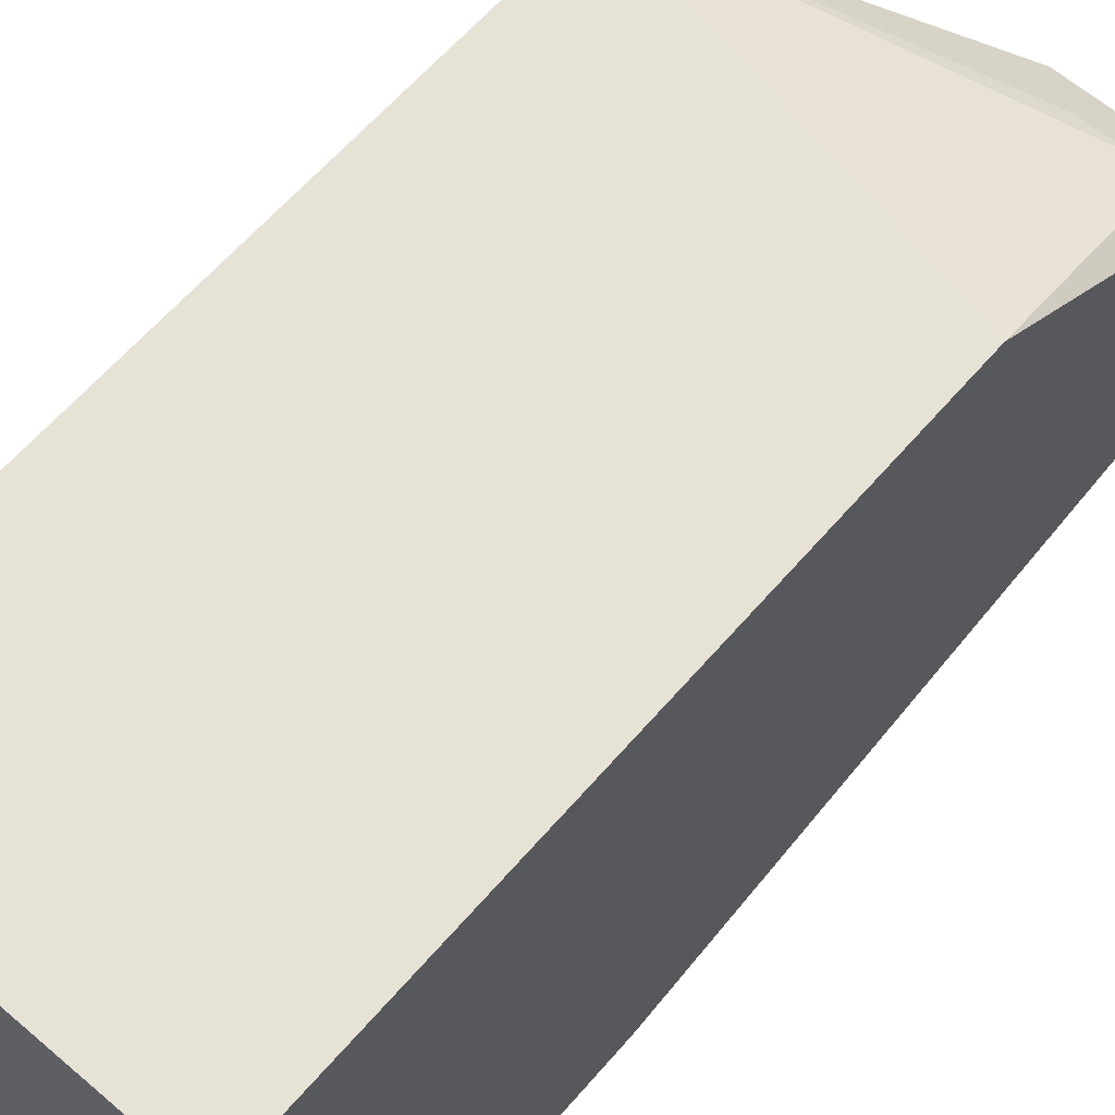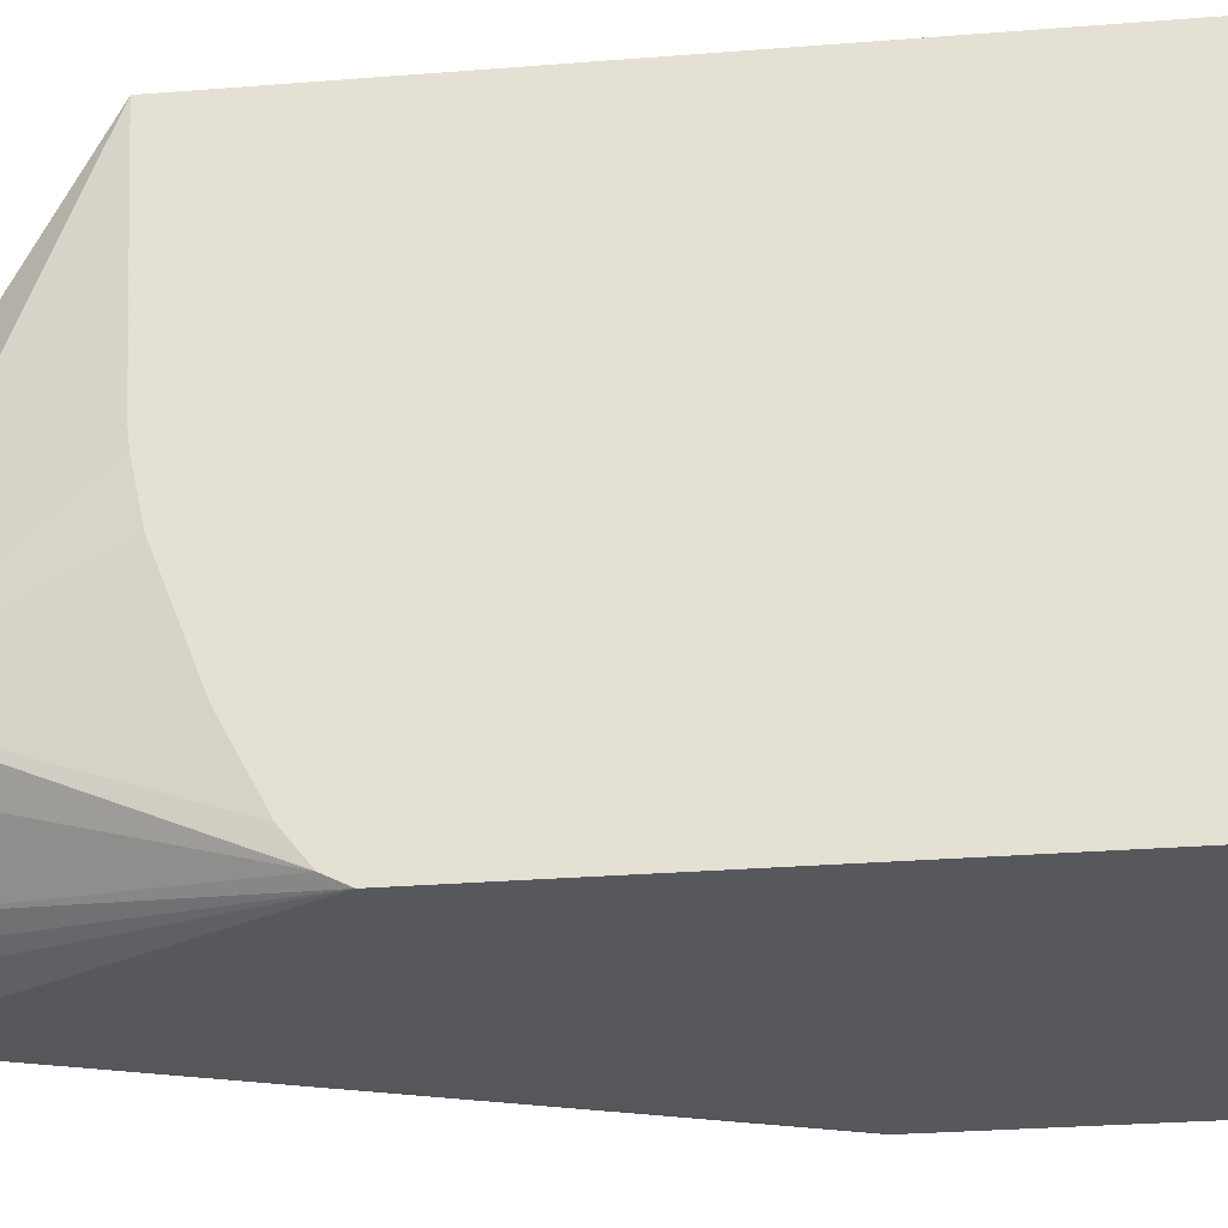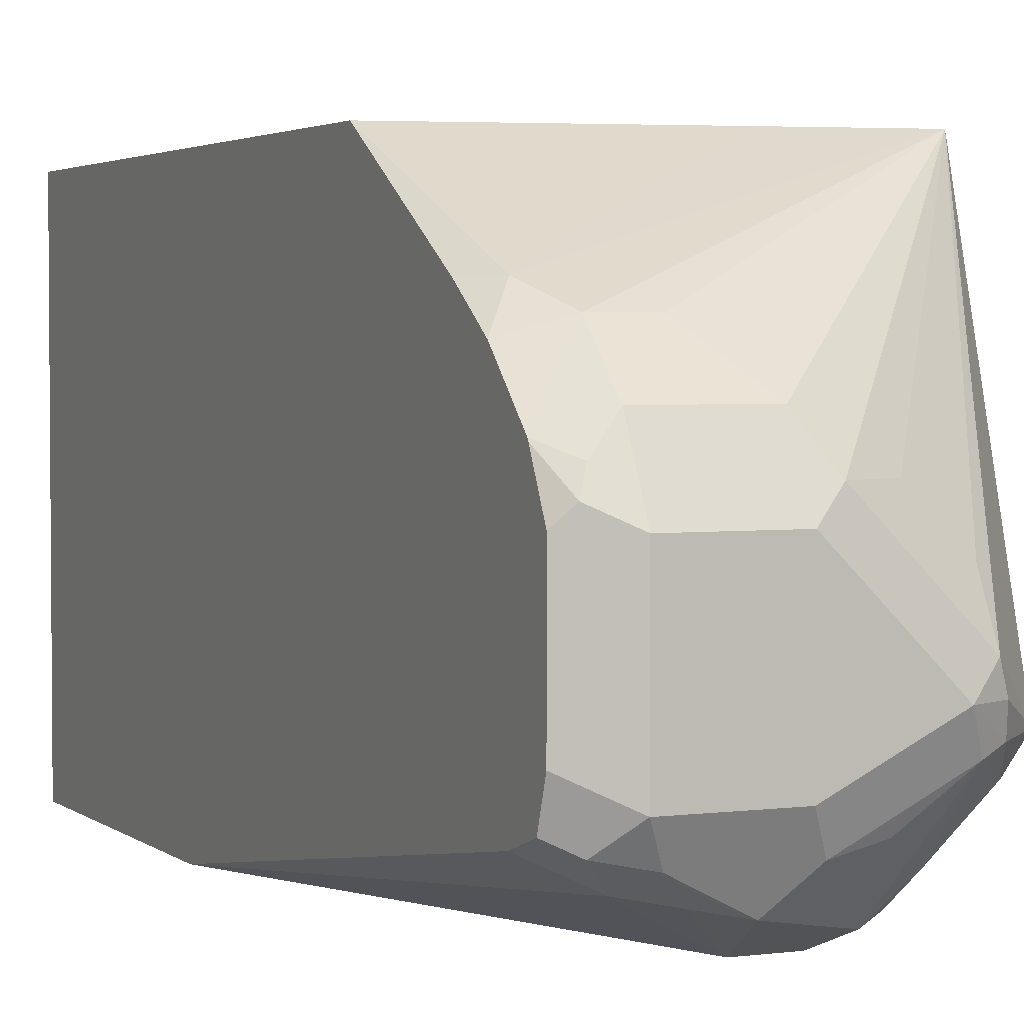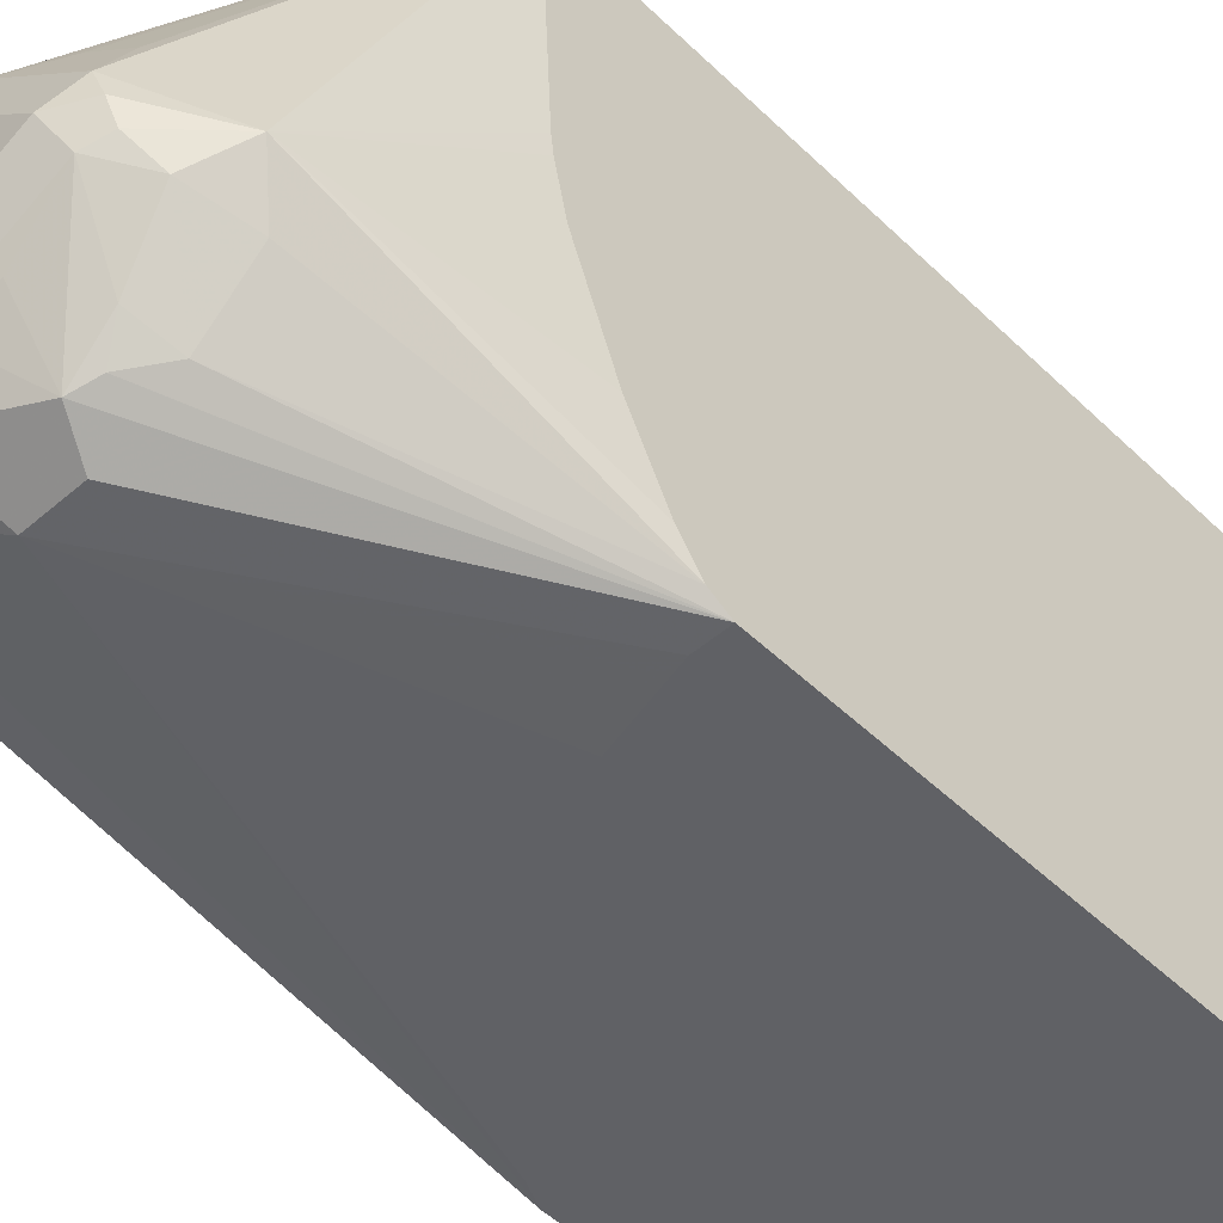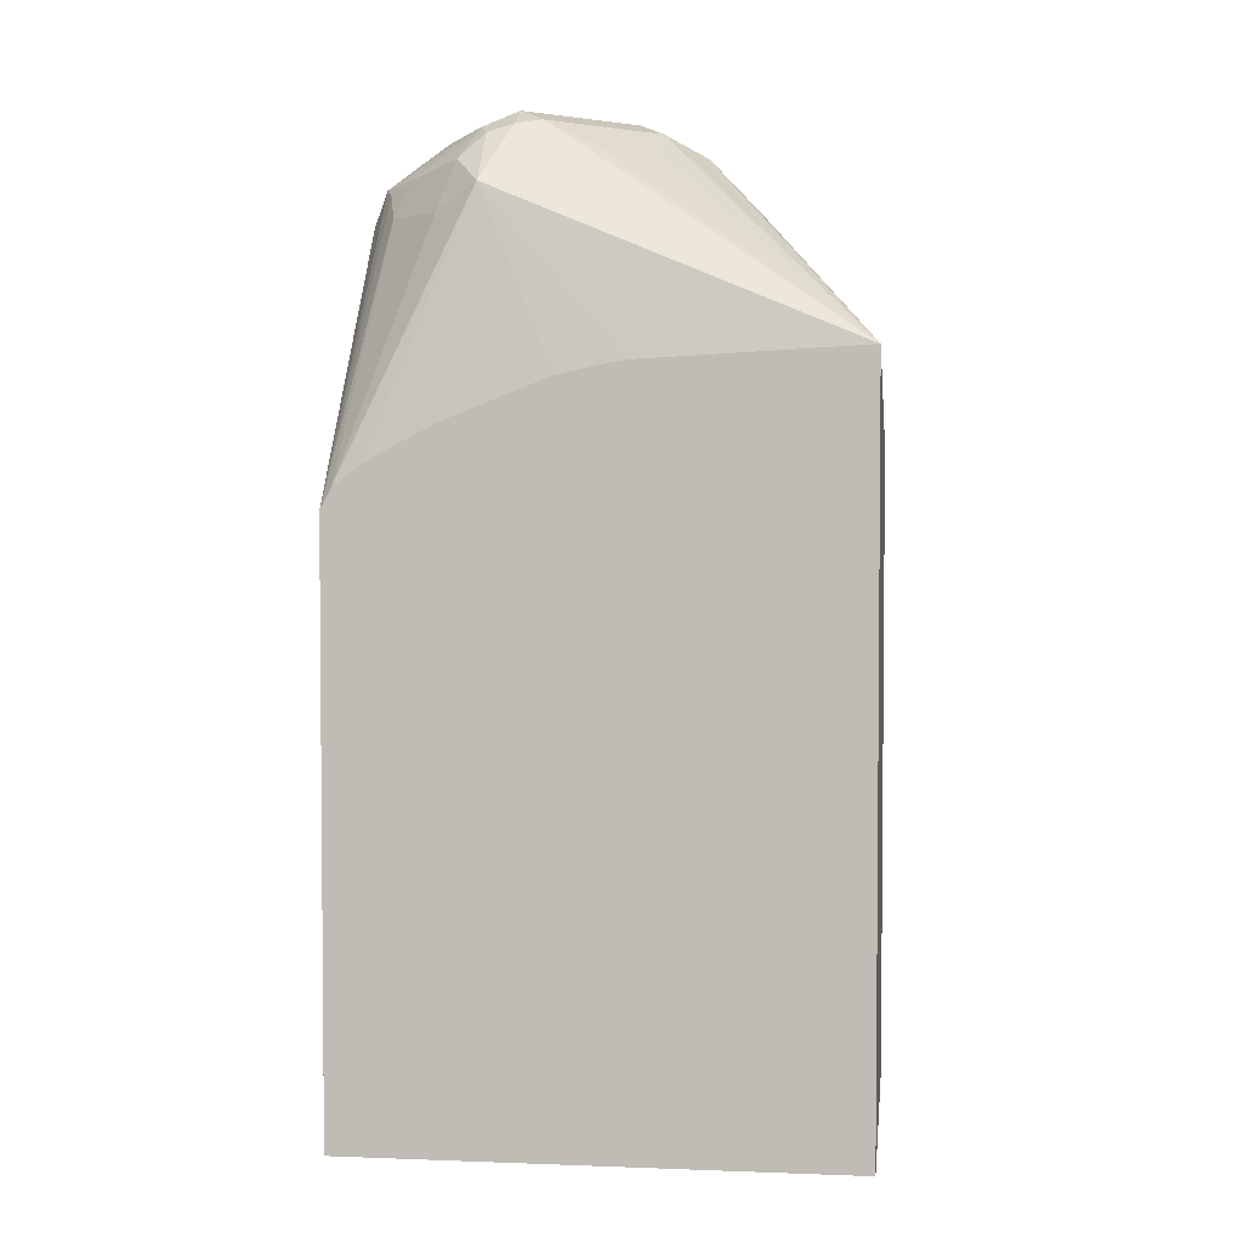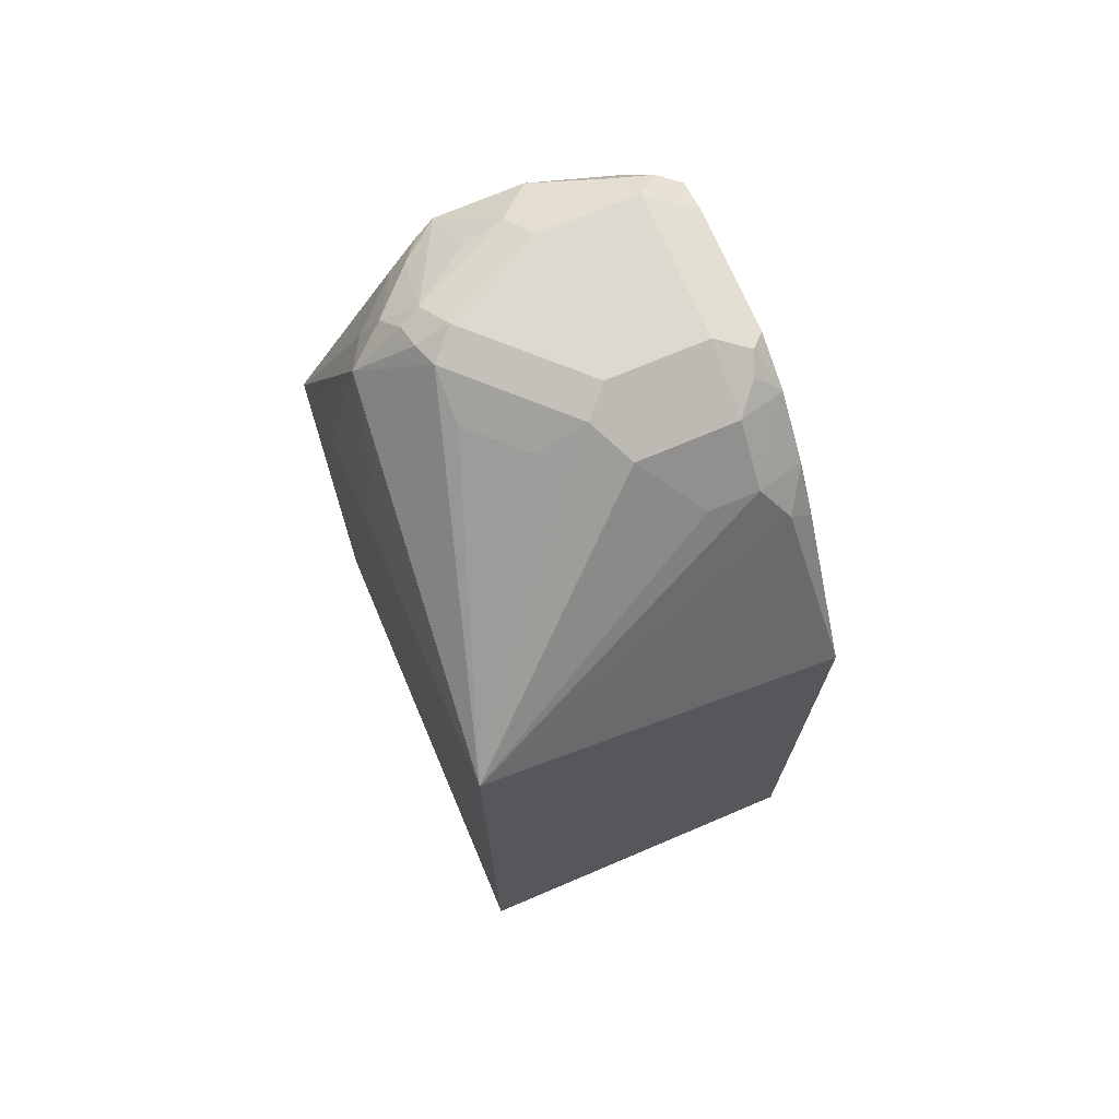
<metadata>
{"format":"obj","ext":"obj","renderer":"f3d","projection":"perspective","resolution":1024,"background":"white","views":[{"elev":62.9,"azim":40.8,"up":"+Z"},{"elev":-28.7,"azim":-83.2,"up":"+Z"},{"elev":3.0,"azim":155.7,"up":"+Z"},{"elev":-49.6,"azim":-136.5,"up":"+Z"},{"elev":3.2,"azim":-82.8,"up":"+Y"},{"elev":71.5,"azim":-23.0,"up":"+Y"}]}
</metadata>
<code>
v 0.09429 0.3012 -0.08932
v 0.09429 0.3012 -0.2553
v 0.2173 0.3012 -0.08932
v 0.09429 0.5444 -0.08932
v 0.2173 0.3012 -0.2553
v 0.09429 0.4961 -0.2553
v 0.2173 0.5174 -0.08932
v 0.2093 0.5777 -0.1214
v 0.201 0.5917 -0.1284
v 0.1842 0.5917 -0.1284
v 0.1675 0.6084 -0.1451
v 0.1591 0.6154 -0.1591
v 0.1424 0.6071 -0.1591
v 0.1256 0.6071 -0.1758
v 0.1256 0.6154 -0.1926
v 0.1047 0.5945 -0.2093
v 0.09429 0.5406 -0.1613
v 0.134 0.5359 -0.08932
v 0.2173 0.4146 -0.2553
v 0.09429 0.503 -0.2518
v 0.1284 0.5861 -0.24
v 0.1382 0.5945 -0.2428
v 0.1451 0.5973 -0.2456
v 0.1507 0.5861 -0.2512
v 0.1046 0.4961 -0.2553
v 0.2173 0.5698 -0.122
v 0.2173 0.5857 -0.1334
v 0.2173 0.5862 -0.1339
v 0.2173 0.603 -0.1506
v 0.201 0.6084 -0.1451
v 0.1675 0.6196 -0.1675
v 0.1507 0.6196 -0.1842
v 0.1424 0.6154 -0.1758
v 0.1228 0.614 -0.2009
v 0.134 0.6196 -0.2009
v 0.09429 0.5361 -0.1844
v 0.09429 0.5398 -0.1675
v 0.1089 0.5987 -0.2093
v 0.1172 0.6028 -0.2177
v 0.1116 0.5861 -0.2233
v 0.09429 0.5103 -0.2424
v 0.09429 0.5226 -0.2191
v 0.2136 0.4227 -0.2553
v 0.1675 0.5861 -0.2512
v 0.201 0.6028 -0.2344
v 0.2173 0.5947 -0.2263
v 0.1319 0.5987 -0.2344
v 0.1284 0.614 -0.2121
v 0.1465 0.6112 -0.2261
v 0.1619 0.614 -0.2289
v 0.173 0.6084 -0.24
v 0.1097 0.4949 -0.2553
v 0.2173 0.6033 -0.1509
v 0.2093 0.6112 -0.1549
v 0.201 0.6196 -0.1675
v 0.1214 0.6112 -0.2093
v 0.1675 0.6196 -0.2177
v 0.1969 0.4395 -0.2553
v 0.187 0.6057 -0.2372
v 0.1926 0.4438 -0.2553
v 0.1801 0.4562 -0.2553
v 0.1591 0.4773 -0.2553
v 0.1548 0.4794 -0.2553
v 0.1303 0.4897 -0.2553
v 0.1213 0.492 -0.2553
v 0.2093 0.6112 -0.2261
v 0.2173 0.6024 -0.2237
v 0.201 0.6196 -0.2177
v 0.1954 0.614 -0.2289
v 0.2173 0.6037 -0.1515
v 0.2121 0.614 -0.1619
v 0.2173 0.6114 -0.1671
v 0.2173 0.6072 -0.2221
v 0.2173 0.6114 -0.2095
f 23 47 48
f 23 44 24
f 23 48 49
f 23 49 50
f 23 50 51
f 23 51 44
f 25 44 52
f 31 57 35
f 29 54 30
f 30 54 55
f 31 55 68
f 31 68 57
f 31 35 32
f 22 47 23
f 29 53 54
f 21 47 22
f 15 32 35
f 21 40 39
f 34 35 56
f 15 35 34
f 16 36 37
f 16 37 17
f 16 34 38
f 16 38 39
f 16 39 40
f 16 40 20
f 16 20 41
f 16 41 42
f 16 42 36
f 19 43 44
f 19 44 45
f 19 45 46
f 20 40 21
f 21 39 47
f 34 56 38
f 66 73 67
f 35 50 48
f 51 57 68
f 51 68 69
f 51 69 59
f 70 72 71
f 53 70 71
f 53 71 54
f 50 57 51
f 54 71 55
f 55 72 74
f 55 74 68
f 59 69 66
f 66 69 68
f 66 68 73
f 68 74 73
f 55 71 72
f 48 50 49
f 45 67 46
f 45 66 67
f 35 48 56
f 38 56 39
f 39 56 48
f 39 48 47
f 43 58 44
f 44 51 59
f 44 59 45
f 44 58 60
f 44 60 61
f 44 61 62
f 44 62 63
f 44 63 64
f 44 64 65
f 44 65 52
f 45 59 66
f 35 57 50
f 15 33 32
f 1 20 6
f 14 33 15
f 2 62 61
f 2 61 60
f 2 60 58
f 2 58 43
f 2 43 19
f 2 19 5
f 2 63 62
f 3 5 19
f 3 46 67
f 3 67 73
f 3 73 74
f 3 74 72
f 3 72 70
f 3 70 53
f 3 19 46
f 3 53 29
f 2 64 63
f 2 25 52
f 15 34 16
f 1 2 5
f 1 5 3
f 1 3 7
f 1 7 18
f 1 18 4
f 2 52 65
f 1 4 17
f 1 37 36
f 1 36 42
f 1 42 41
f 1 41 20
f 1 6 2
f 2 6 25
f 1 17 37
f 3 29 28
f 2 65 64
f 3 27 26
f 8 26 27
f 8 27 9
f 9 27 28
f 9 28 29
f 9 29 30
f 9 11 10
f 7 8 18
f 11 30 55
f 11 31 12
f 12 31 32
f 12 32 33
f 12 33 14
f 3 28 27
f 12 14 13
f 11 55 31
f 7 26 8
f 9 30 11
f 4 12 13
f 3 26 7
f 4 9 10
f 4 10 11
f 4 11 12
f 4 13 14
f 4 14 15
f 6 44 25
f 4 15 16
f 4 16 17
f 4 18 8
f 6 20 21
f 6 21 22
f 6 22 23
f 6 23 24
f 6 24 44
f 4 8 9

</code>
